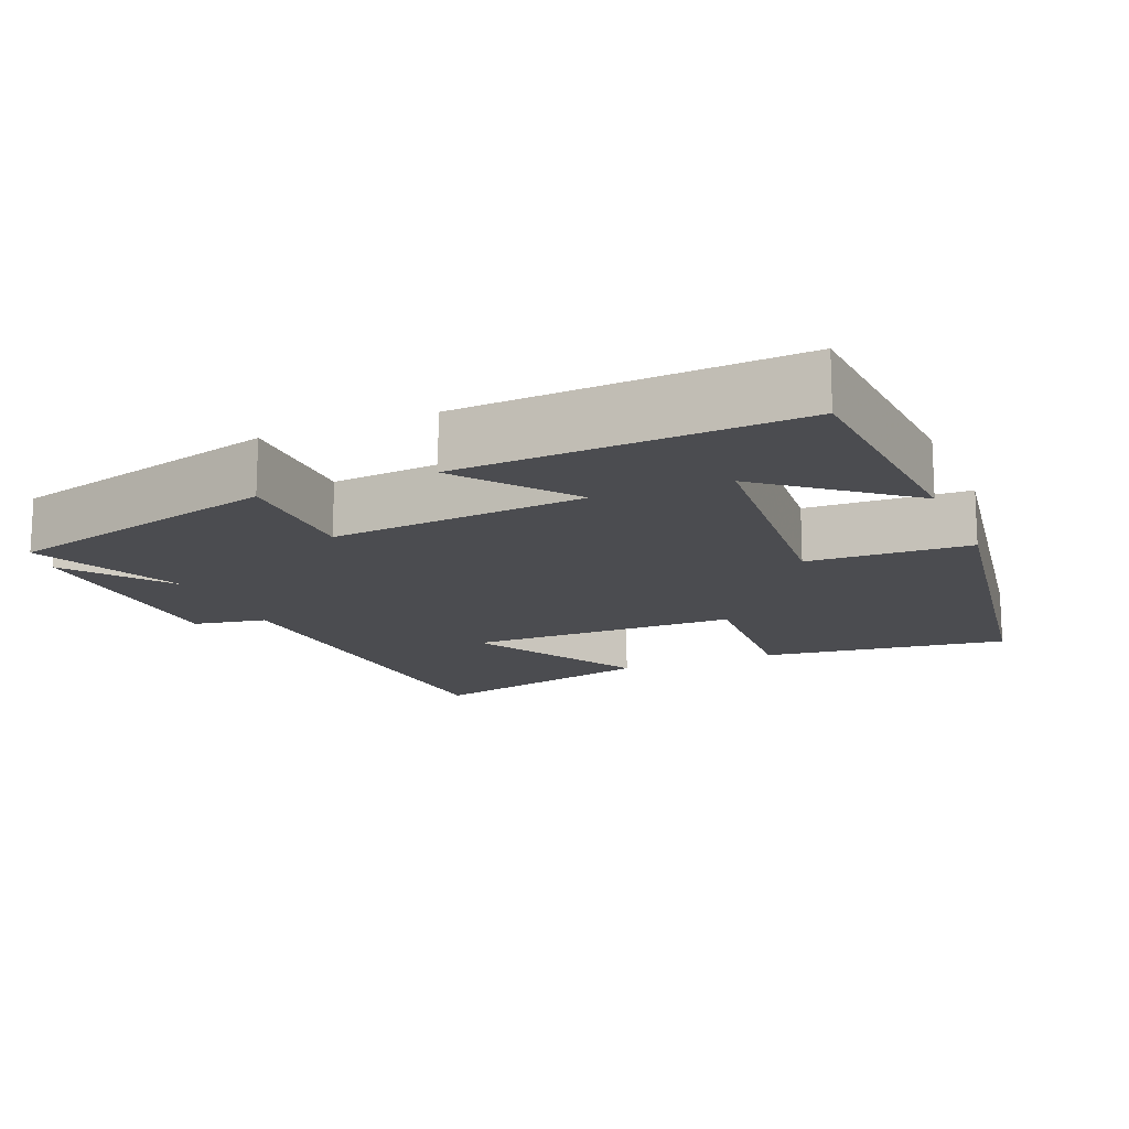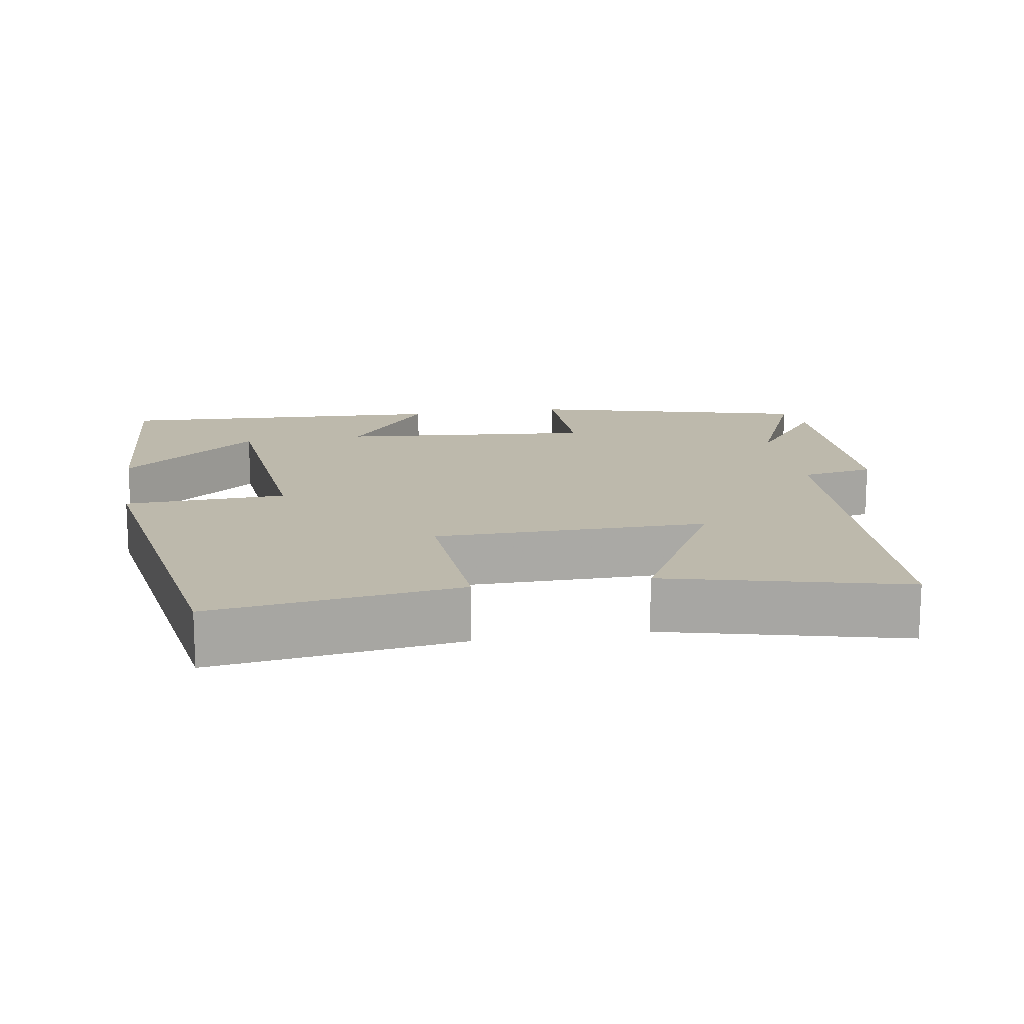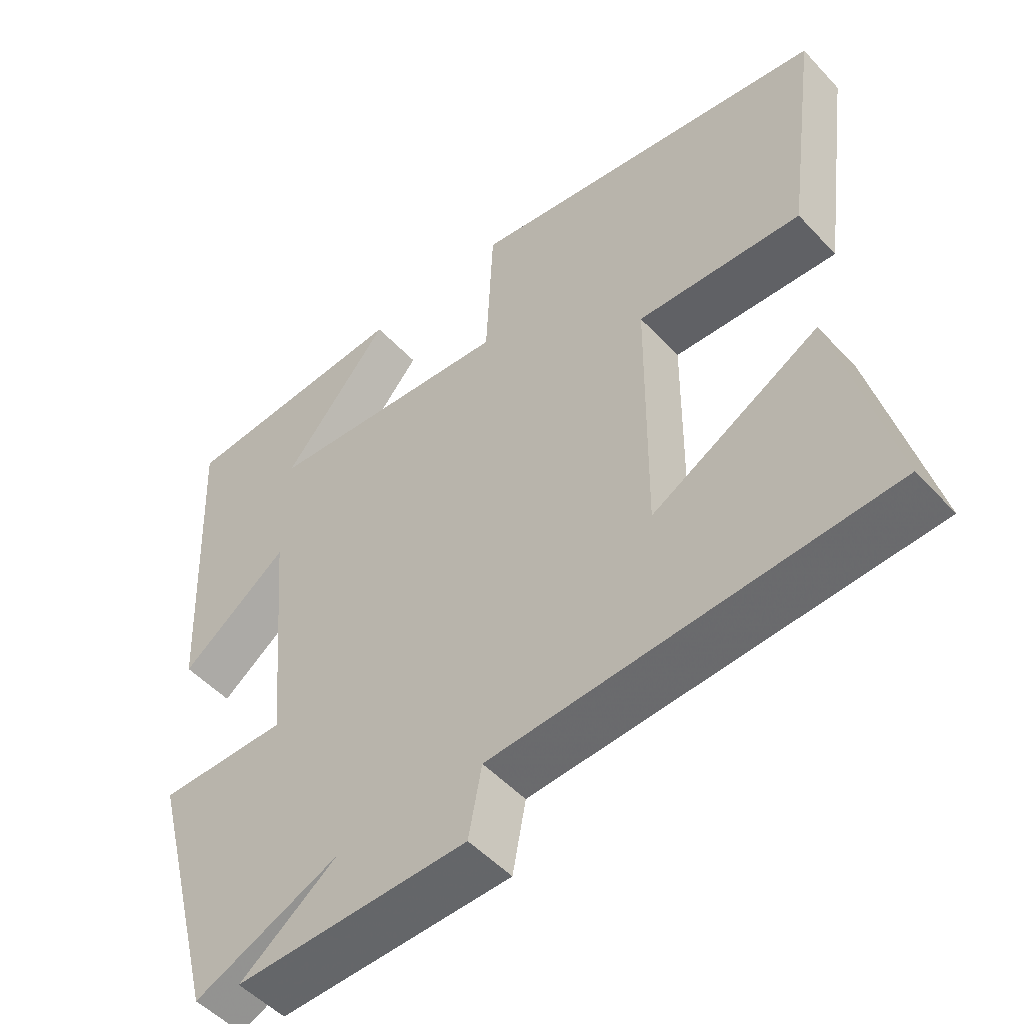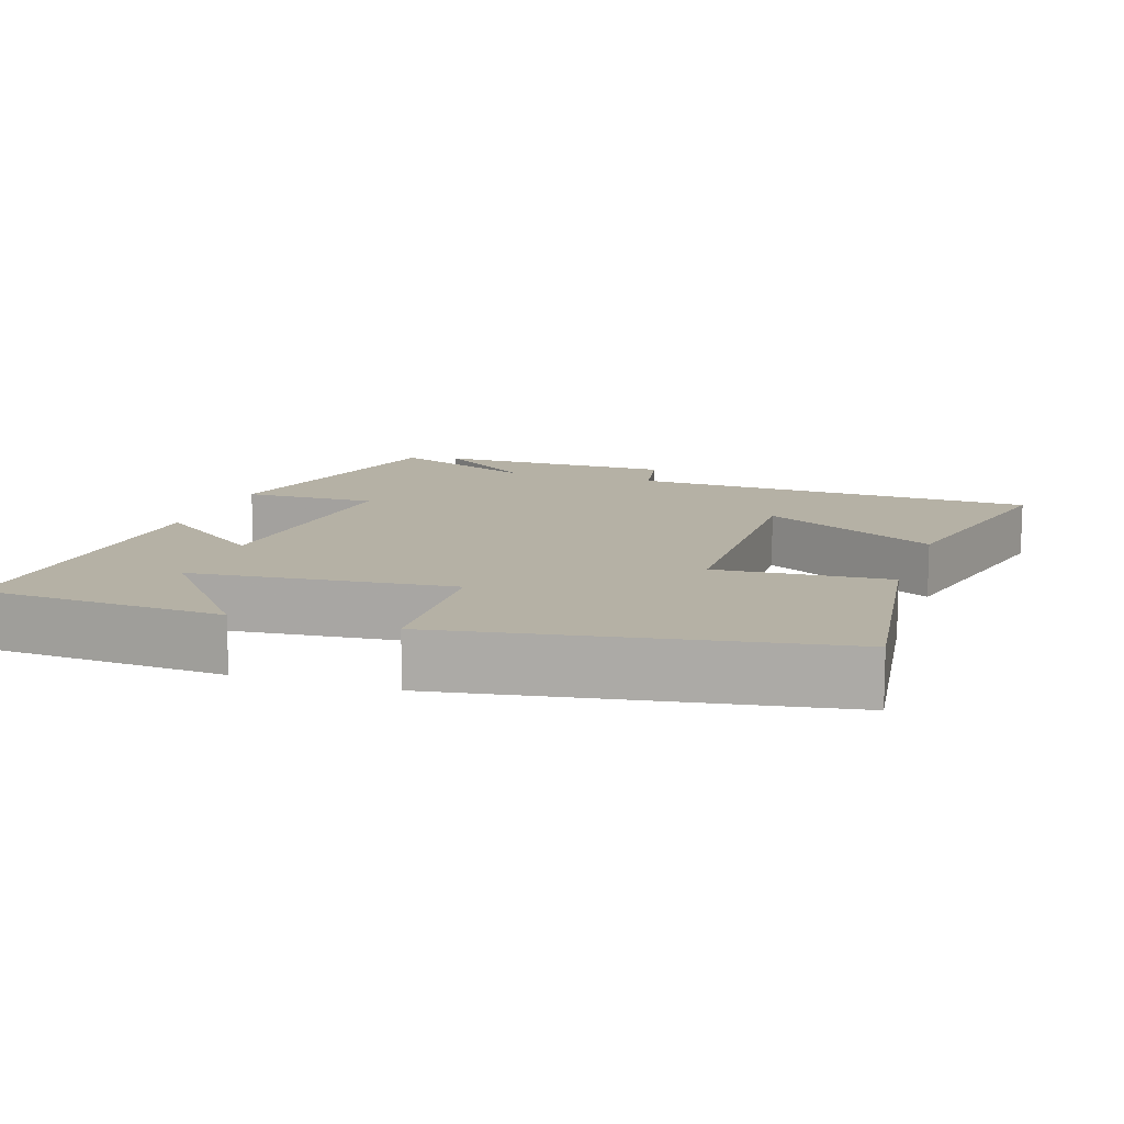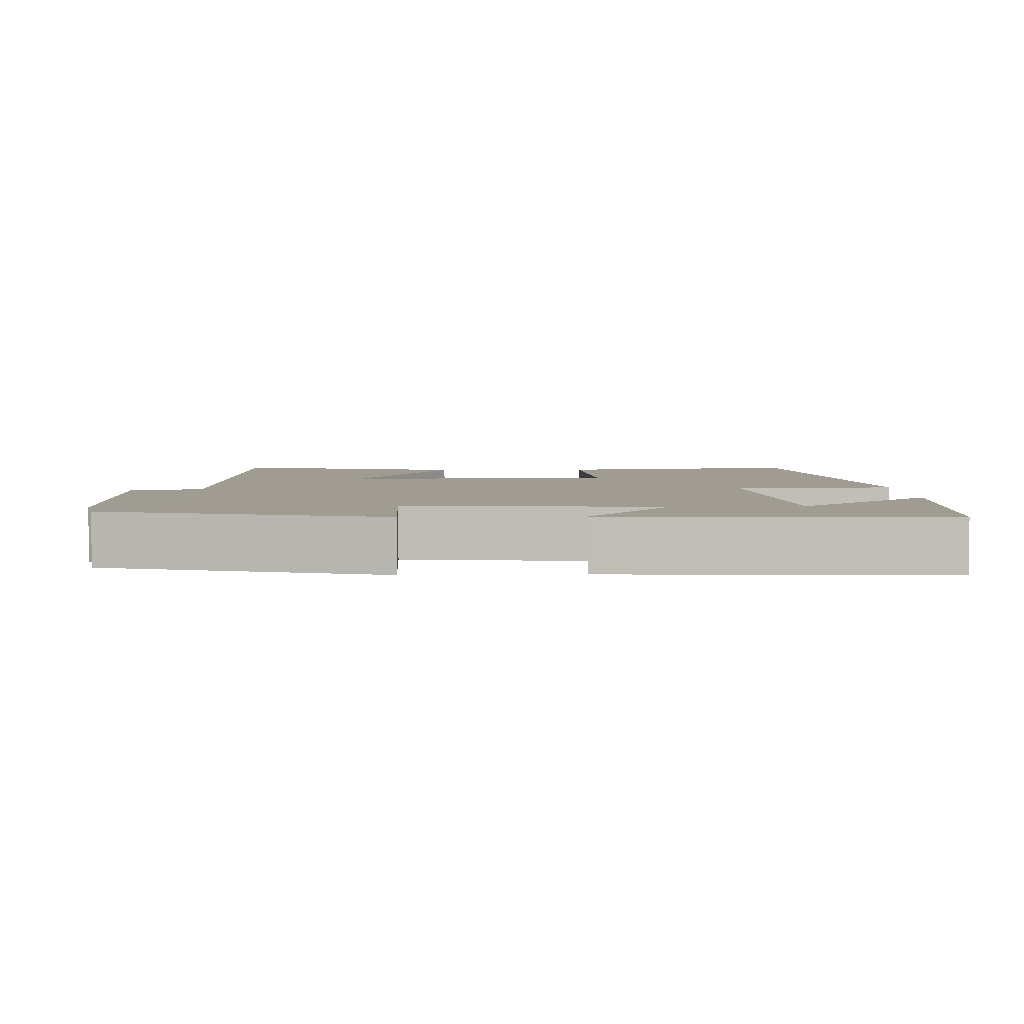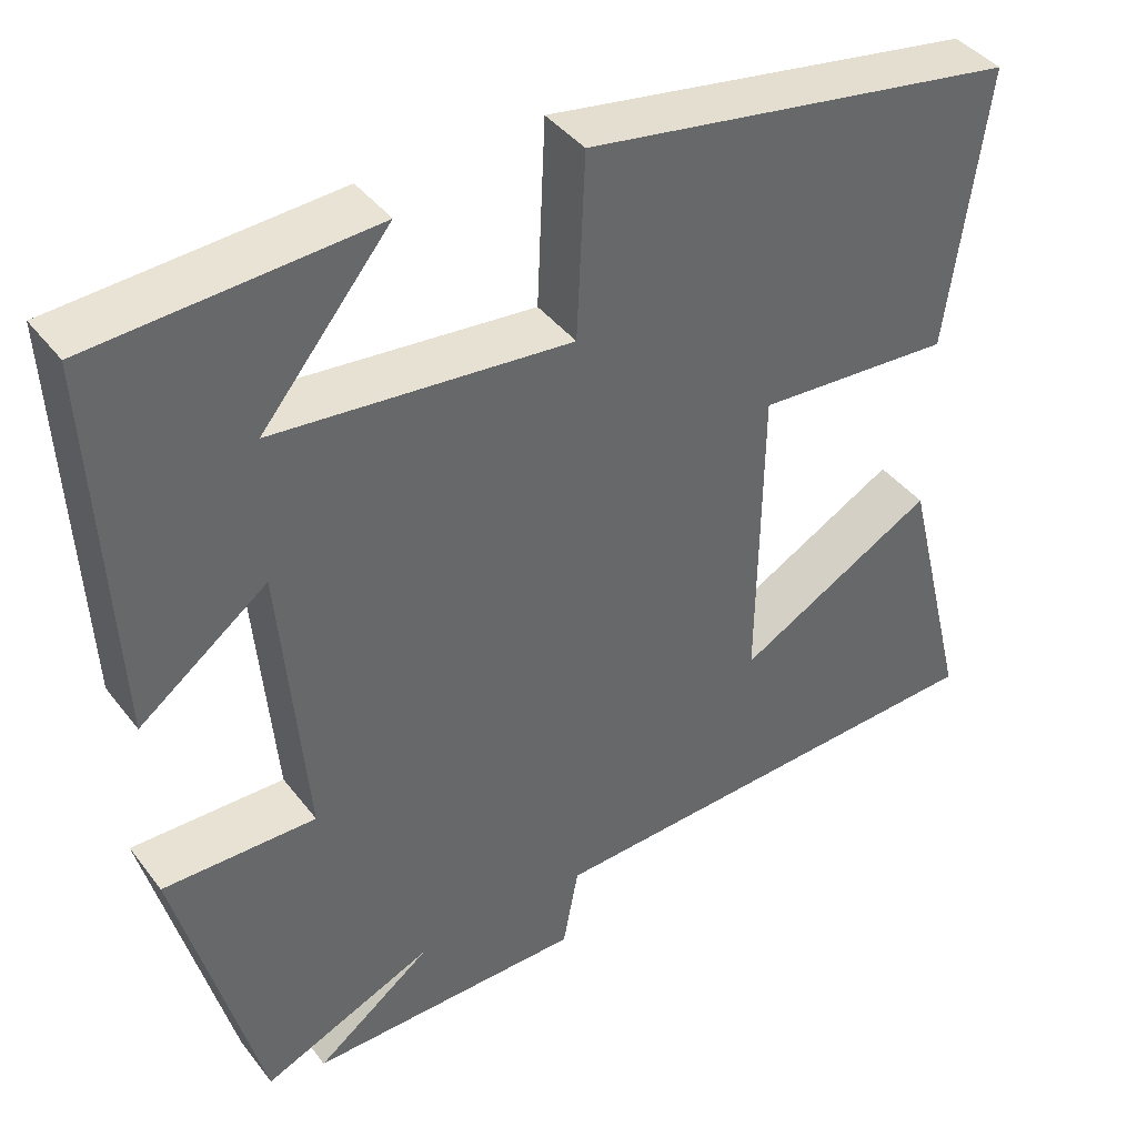
<metadata>
{"format":"obj","ext":"obj","renderer":"f3d","projection":"perspective","resolution":1024,"background":"white","views":[{"elev":-15.2,"azim":-66.9,"up":"+Y"},{"elev":15.0,"azim":80.7,"up":"+Y"},{"elev":-51.2,"azim":41.2,"up":"+Z"},{"elev":11.9,"azim":18.3,"up":"+Y"},{"elev":4.4,"azim":-91.9,"up":"+Y"},{"elev":41.0,"azim":-33.9,"up":"+Z"}]}
</metadata>
<code>
v 0.58 0.07 -0.473
v 0.018 0.07 -0.5
v -0.001 0.07 -0.6
v -0.333 0.07 -0.604
v -0.194 0.07 -0.5
v -0.401 0.07 -0.589
v -0.5 0.07 -0.208
v -0.316 0.07 -0.21
v -0.346 0.07 0.138
v -0.5 0.07 0.022
v -0.522 0.07 0.479
v -0.187 0.07 0.5
v -0.341 0.07 0.313
v 0.015 0.07 0.279
v 0.025 0.07 0.5
v 0.546 0.07 0.414
v 0.5 0.07 0.076
v 0.265 0.07 0.091
v 0.261 0.07 -0.281
v 0.5 0.07 -0.15
v 0.58 0 -0.473
v 0.018 0 -0.5
v -0.001 0 -0.6
v -0.333 0 -0.604
v -0.194 0 -0.5
v -0.401 0 -0.589
v -0.5 0 -0.208
v -0.316 0 -0.21
v -0.346 0 0.138
v -0.5 0 0.022
v -0.522 0 0.479
v -0.187 0 0.5
v -0.341 0 0.313
v 0.015 0 0.279
v 0.025 0 0.5
v 0.546 0 0.414
v 0.5 0 0.076
v 0.265 0 0.091
v 0.261 0 -0.281
v 0.5 0 -0.15
f 19 20 1 2
f 18 19 2
f 15 16 17 18
f 14 15 18 2
f 13 14 2 3
f 11 12 13
f 9 10 11 13
f 8 9 13 3
f 5 6 7 8
f 5 8 3
f 3 4 5
f 22 21 40 39
f 22 39 38
f 38 37 36 35
f 22 38 35 34
f 23 22 34 33
f 33 32 31
f 33 31 30 29
f 23 33 29 28
f 28 27 26 25
f 23 28 25
f 25 24 23
f 1 21 22 2
f 2 22 23 3
f 3 23 24 4
f 4 24 25 5
f 5 25 26 6
f 6 26 27 7
f 7 27 28 8
f 8 28 29 9
f 9 29 30 10
f 10 30 31 11
f 11 31 32 12
f 12 32 33 13
f 13 33 34 14
f 14 34 35 15
f 15 35 36 16
f 16 36 37 17
f 17 37 38 18
f 18 38 39 19
f 19 39 40 20
f 20 40 21 1

</code>
